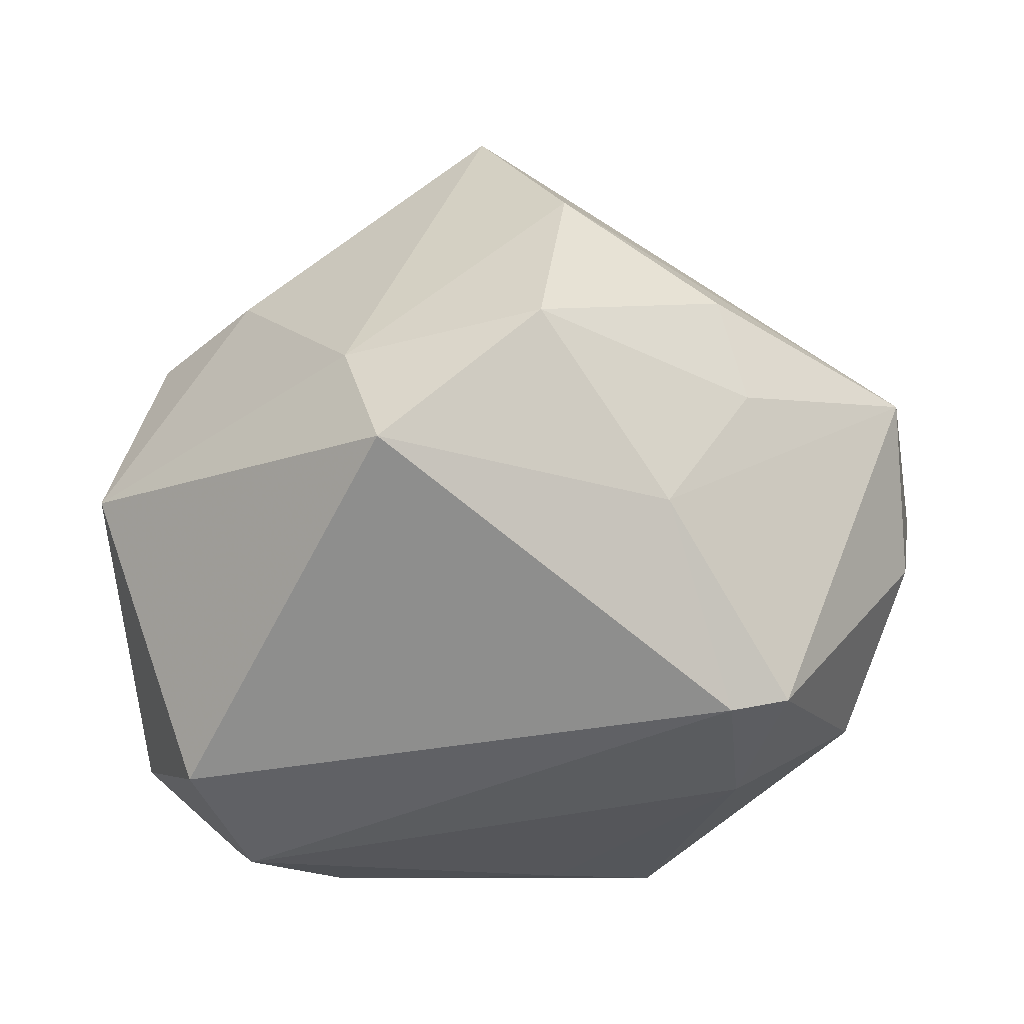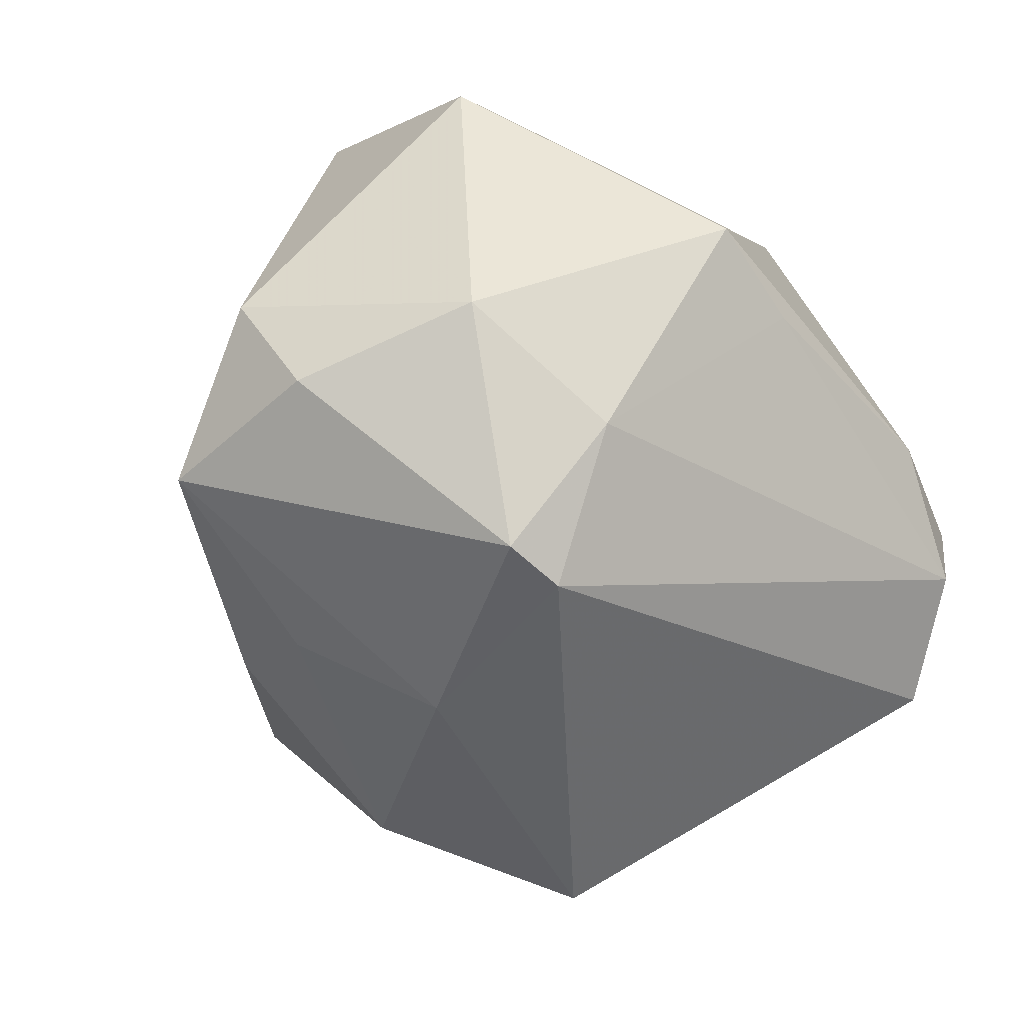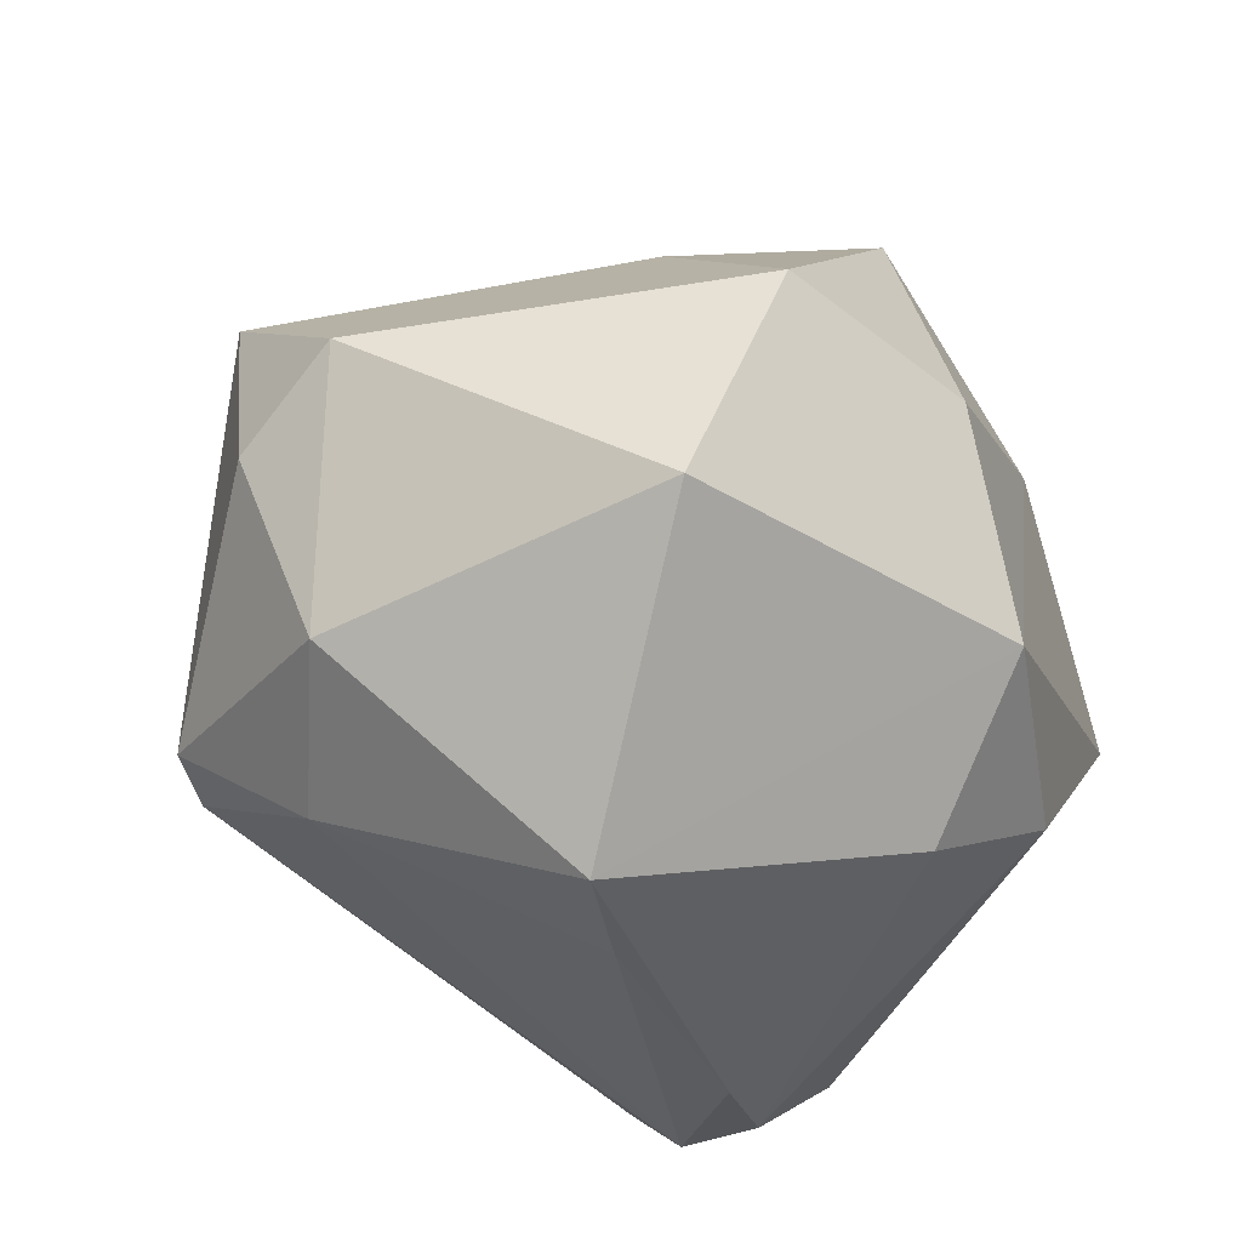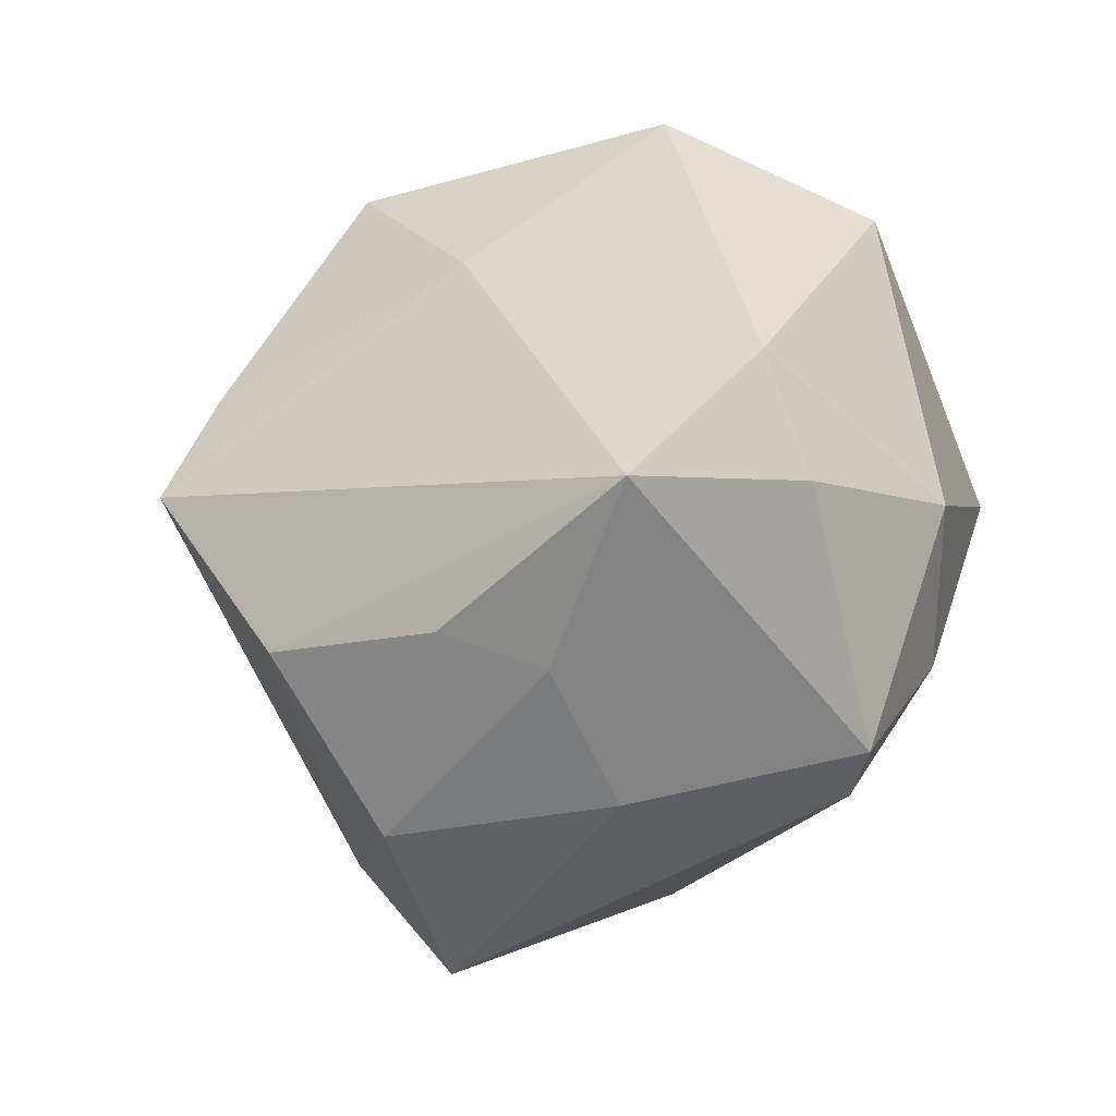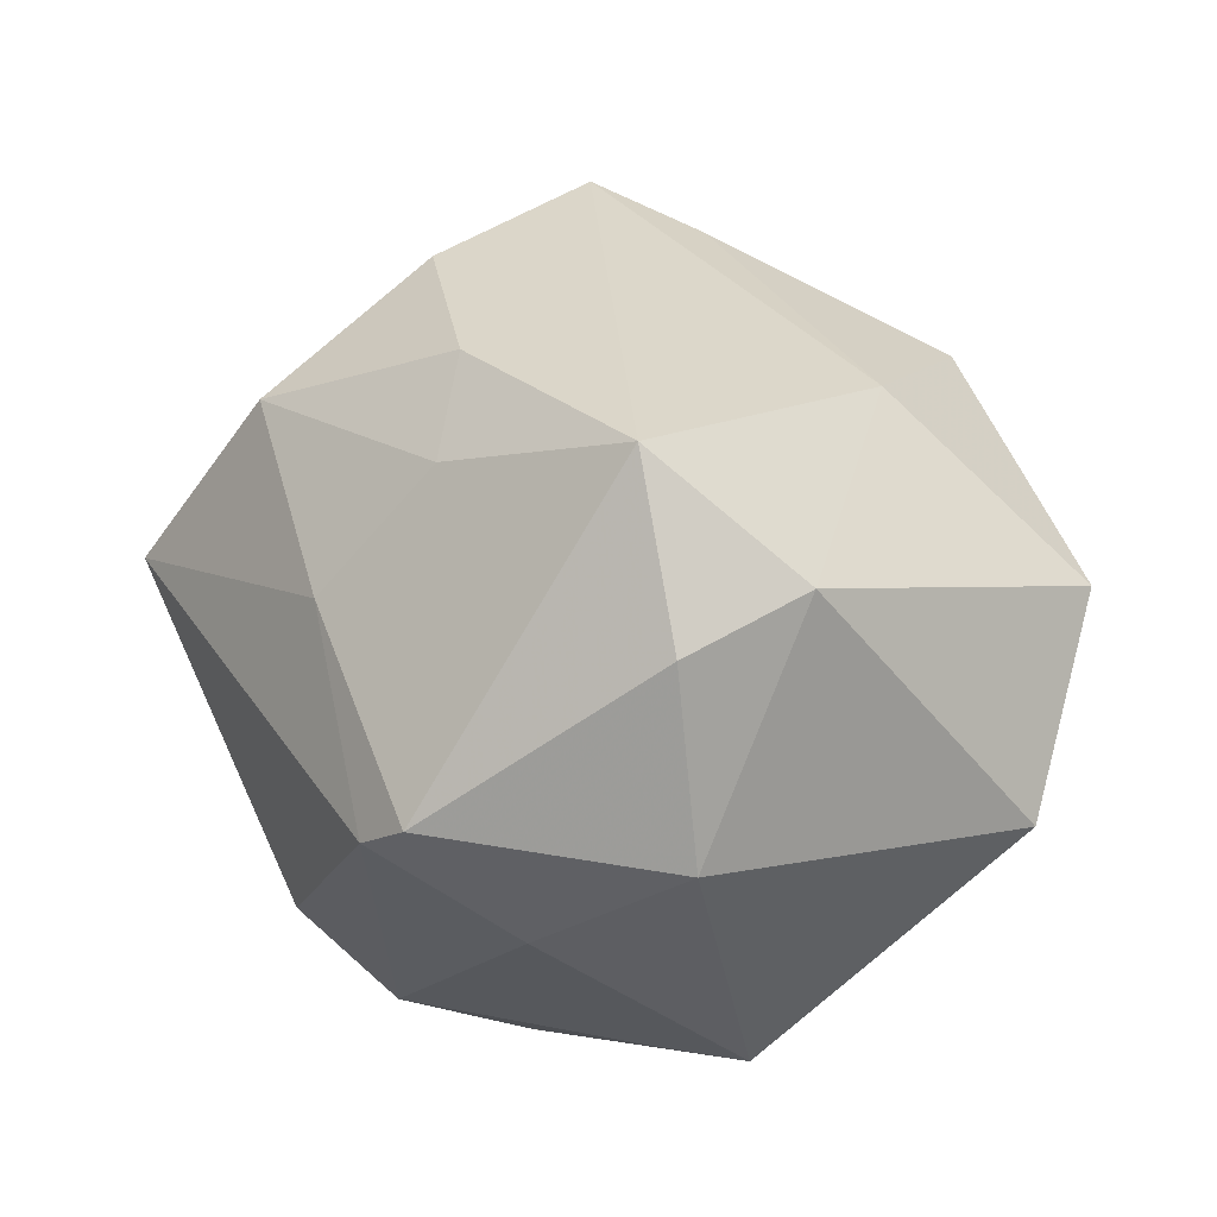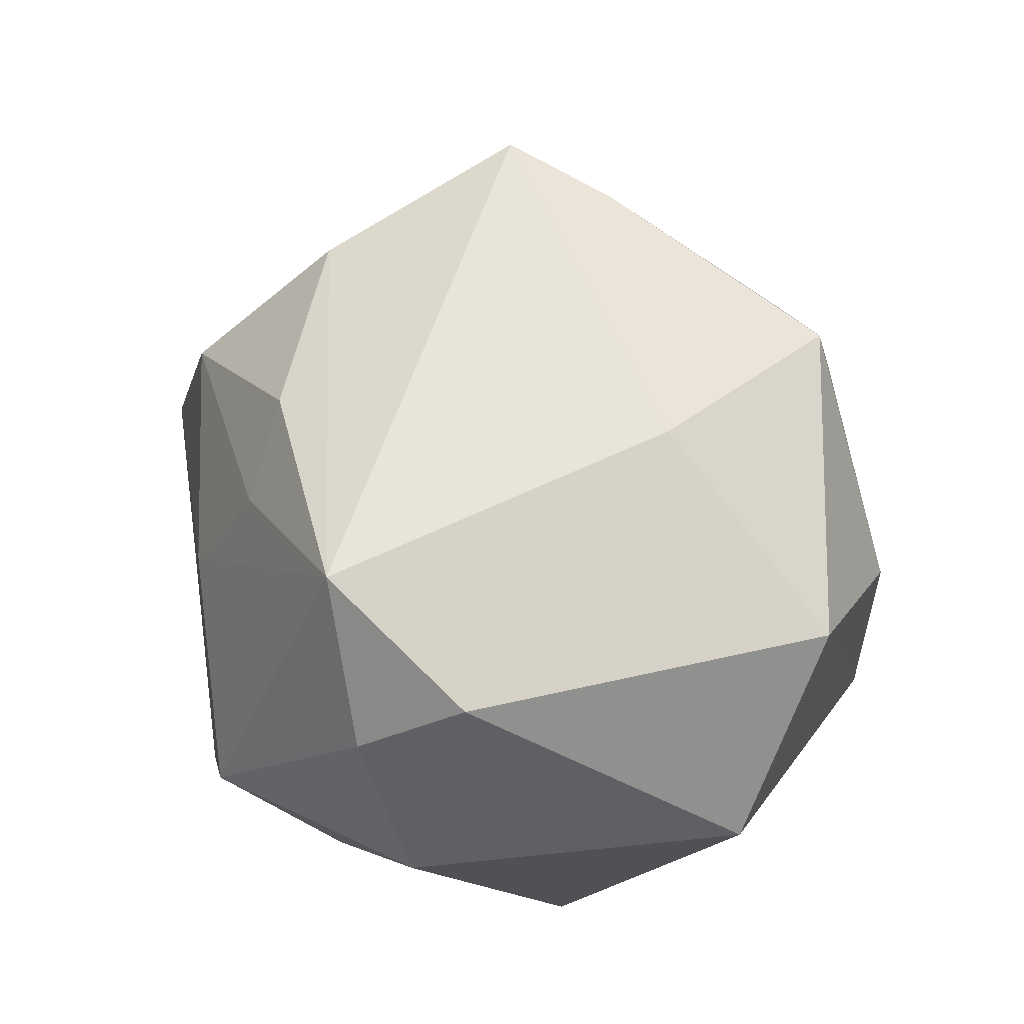
<metadata>
{"format":"obj","ext":"obj","renderer":"f3d","projection":"perspective","resolution":1024,"background":"white","views":[{"elev":-3.6,"azim":-4.6,"up":"+Z"},{"elev":-37.4,"azim":129.3,"up":"+Y"},{"elev":-40.0,"azim":121.2,"up":"+Z"},{"elev":-29.1,"azim":67.0,"up":"+Y"},{"elev":-3.8,"azim":66.8,"up":"+Z"},{"elev":24.1,"azim":94.5,"up":"+Z"}]}
</metadata>
<code>
v 0.006267 -0.02402 0.04042
v -0.03435 0.03203 0.02041
v 0.05306 -0.003128 0.002922
v -0.04302 0.03296 0.001869
v 0.04975 -0.01575 -0.003874
v 0.0362 0.03734 0.005517
v -0.01584 0.03825 0.01927
v -0.02239 0.03375 -0.02161
v 0.01063 0.03569 0.03274
v -0.04974 -0.01364 0.004331
v -0.01697 -0.04851 0.009653
v -0.002273 -0.002469 0.05178
v 0.007676 0.0009622 -0.04251
v -0.03825 -0.02451 -0.02894
v 0.001532 0.043 -0.01834
v 0.02432 -0.0276 0.02782
v -0.03306 -0.00612 -0.0386
v 0.04806 -0.01891 0.01644
v 0.01663 -0.04 0.003347
v 0.0241 -0.03765 -0.0207
v -0.03215 -0.009037 0.02903
v 0.03104 -0.03566 -0.01957
v 0.0273 -0.02152 -0.03046
v 0.001799 -0.04135 0.02492
v -0.0425 -0.0003249 0.02205
v -0.006132 0.02858 -0.03236
v 0.04306 -0.01059 -0.02385
v -0.02035 -0.03541 0.02014
v 0.04017 0.02797 -0.01917
v -0.01977 -0.002175 -0.04243
v 0.0201 0.005902 -0.04328
v 0.01379 0.04454 0.003184
v 0.02727 -0.03113 0.01614
v 0.02677 0.01816 0.02639
v -0.04401 -0.003132 -0.02893
v 0.0009521 0.00993 0.04644
v -0.04668 0.005425 -0.002857
v -0.03109 -0.01439 -0.03939
f 3 34 18
f 1 18 12
f 12 18 34
f 27 29 3
f 36 34 9
f 36 12 34
f 2 4 25
f 25 12 2
f 12 36 2
f 2 36 9
f 26 17 8
f 8 15 26
f 4 15 8
f 19 11 20
f 1 12 28
f 20 11 14
f 22 19 20
f 18 19 22
f 29 27 31
f 26 15 31
f 31 15 29
f 9 34 6
f 6 34 3
f 6 32 9
f 3 29 6
f 29 15 6
f 15 32 6
f 16 18 1
f 21 12 25
f 21 28 12
f 20 14 38
f 17 38 35
f 35 38 14
f 35 8 17
f 35 37 4
f 4 8 35
f 10 14 11
f 11 28 10
f 10 21 25
f 28 21 10
f 25 4 10
f 4 37 10
f 37 35 10
f 10 35 14
f 7 2 9
f 9 32 7
f 4 2 7
f 7 15 4
f 7 32 15
f 18 22 5
f 5 22 27
f 3 18 5
f 5 27 3
f 30 17 26
f 26 31 30
f 30 38 17
f 33 19 18
f 18 16 33
f 11 19 24
f 24 16 1
f 19 33 24
f 24 33 16
f 1 28 24
f 24 28 11
f 20 38 23
f 23 22 20
f 27 22 23
f 23 31 27
f 13 30 31
f 38 30 13
f 31 23 13
f 13 23 38

</code>
